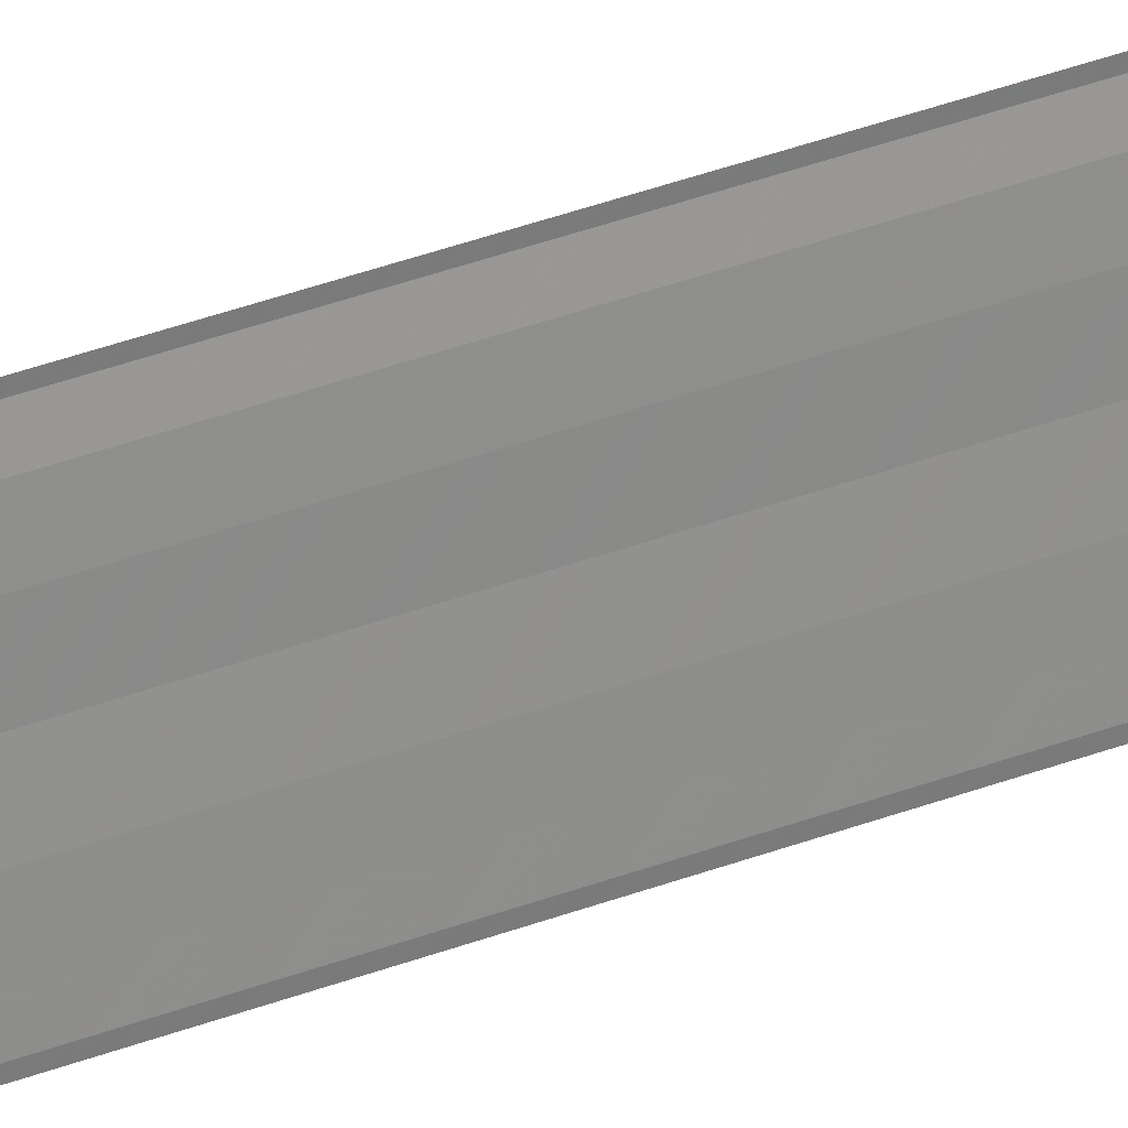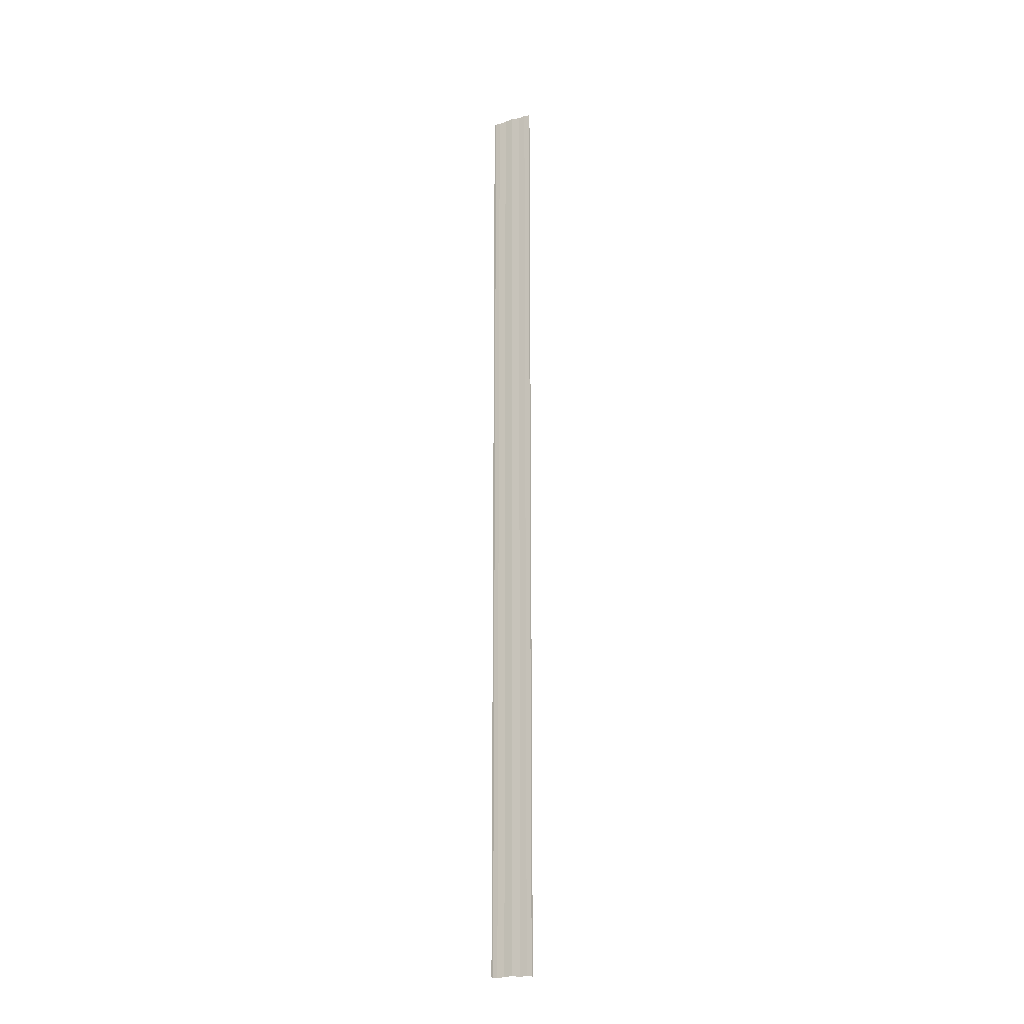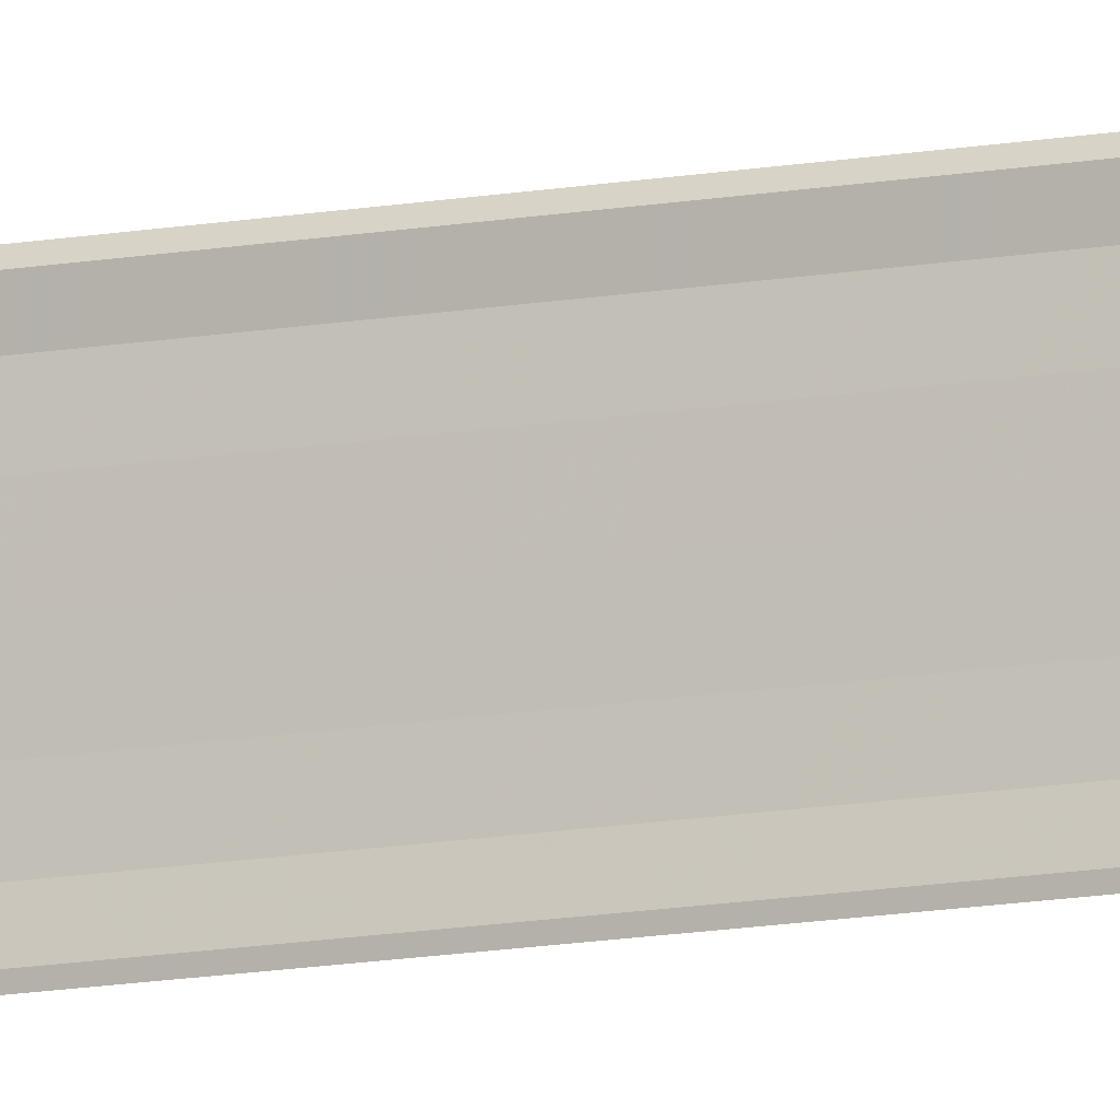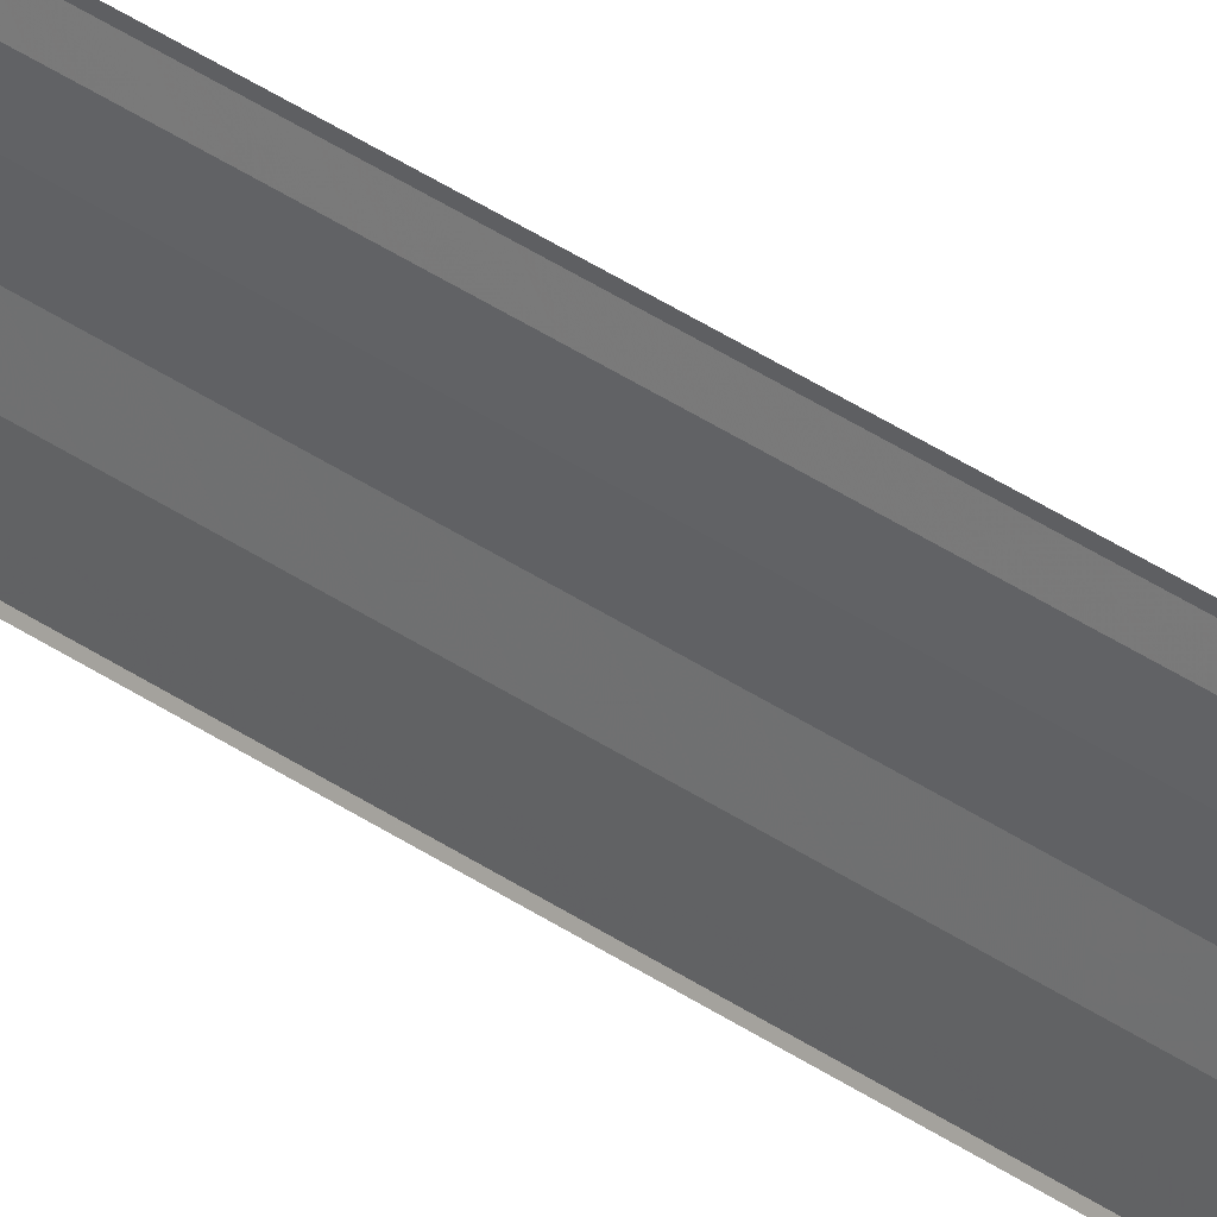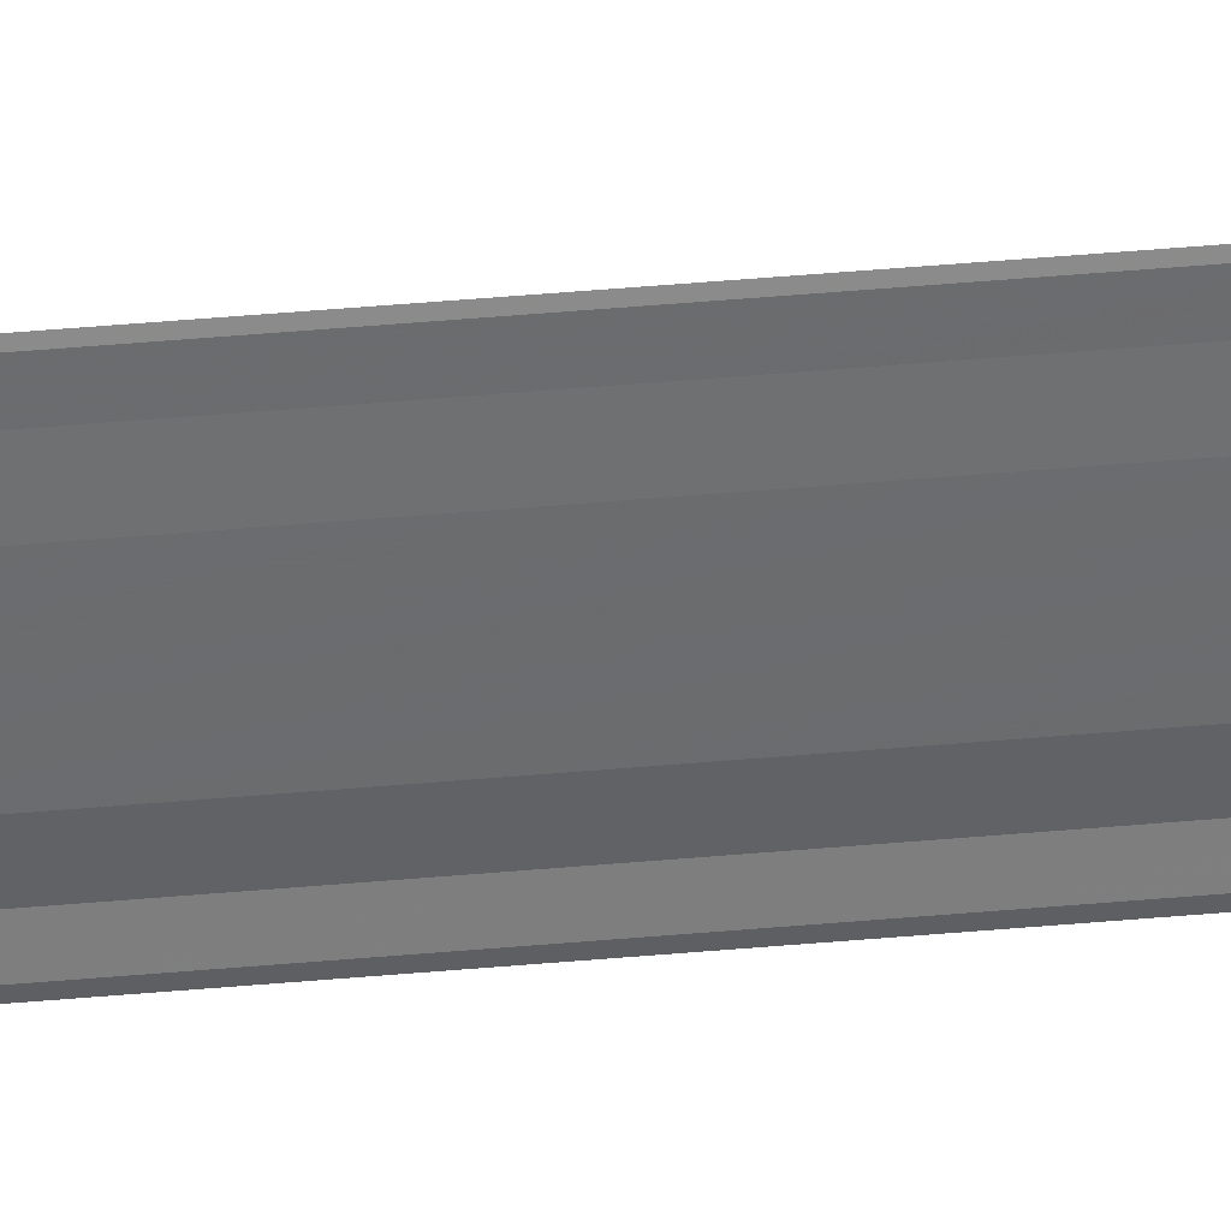
<metadata>
{"format":"obj","ext":"obj","renderer":"f3d","projection":"perspective","resolution":1024,"background":"white","views":[{"elev":25.3,"azim":55.3,"up":"+Z"},{"elev":-19.8,"azim":118.5,"up":"+Y"},{"elev":-13.0,"azim":-67.0,"up":"+Z"},{"elev":35.9,"azim":132.8,"up":"+Z"},{"elev":36.5,"azim":-97.0,"up":"+Z"}]}
</metadata>
<code>
o 300
v 2229 1870 14.85
v 2229 1870 14.85
v 2229 1870 14.85
v 2229 1870 14.85
v 2229 1870 14.85
v 2229 1870 14.85
v 2229 1870 14.85
v 2229 1870 14.85
v 2229 1870 14.85
v 2229 1870 14.85
v 2229 1870 14.85
v 2229 1870 14.85
v 2229 1870 14.85
v 2229 1870 14.85
v 2229 1870 14.85
v 2229 1870 14.85
v 2229 1870 14.85
v 2229 1870 14.85
v 2229 1870 14.85
v 2229 1870 14.85
v 2229 1870 14.85
v 2229 1870 14.85
v 2229 1870 14.85
v 2229 1870 14.85
v 2229 1870 14.85
v 2229 1870 14.85
v 2229 1870 14.85
v 2229 1870 14.85
v 2229 1870 14.85
v 2229 1870 14.85
v 2229 1870 14.85
v 2229 1870 14.85
v 2229 1870 14.85
v 2229 1870 14.85
v 2229 1870 14.85
v 2229 1870 14.85
v 2229 1870 14.85
v 2229 1870 14.85
v 2229 1870 14.85
v 2229 1870 14.85
v 2229 1870 14.85
v 2229 1870 14.85
v 2229 1870 14.85
v 2229 1870 14.85
v 2229 1870 14.85
f 1 2 3
f 3 4 5
f 6 4 5
f 7 2 6
f 7 8 6
f 6 9 10
f 11 9 10
f 12 8 11
f 12 13 11
f 11 14 15
f 16 14 15
f 17 13 16
f 17 18 16
f 19 18 20
f 16 21 22
f 20 21 22
f 23 24 25
f 23 26 25
f 25 27 28
f 25 29 30
f 31 29 30
f 32 24 31
f 32 33 31
f 31 34 35
f 36 34 35
f 37 33 36
f 37 38 36
f 36 39 40
f 41 39 40
f 42 38 41
f 42 43 41
f 41 44 45

</code>
